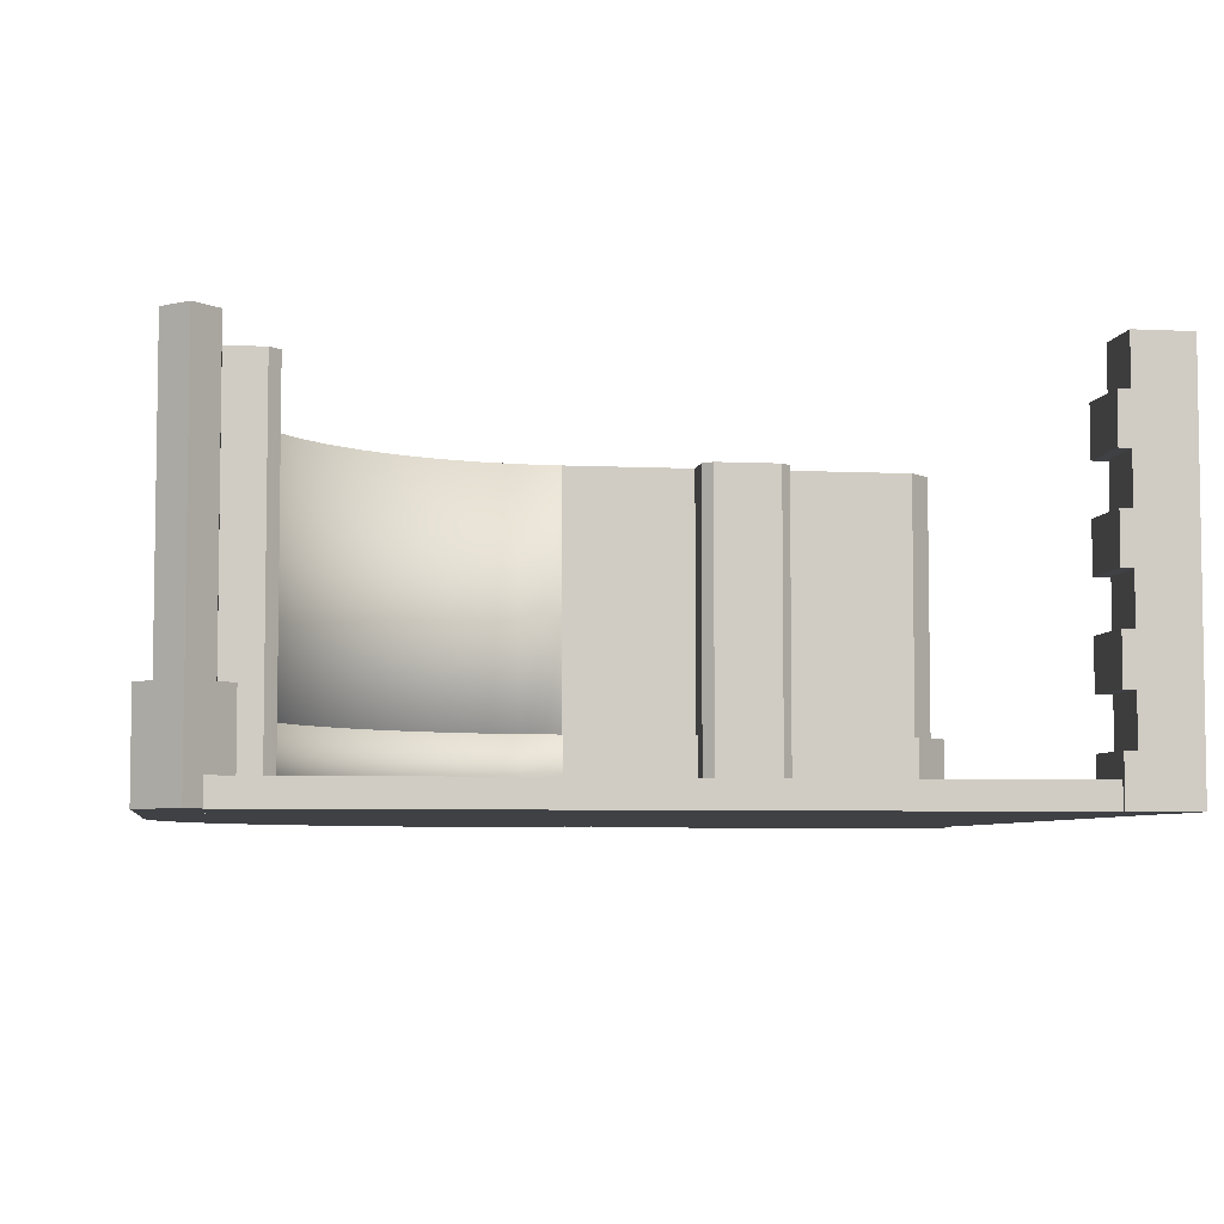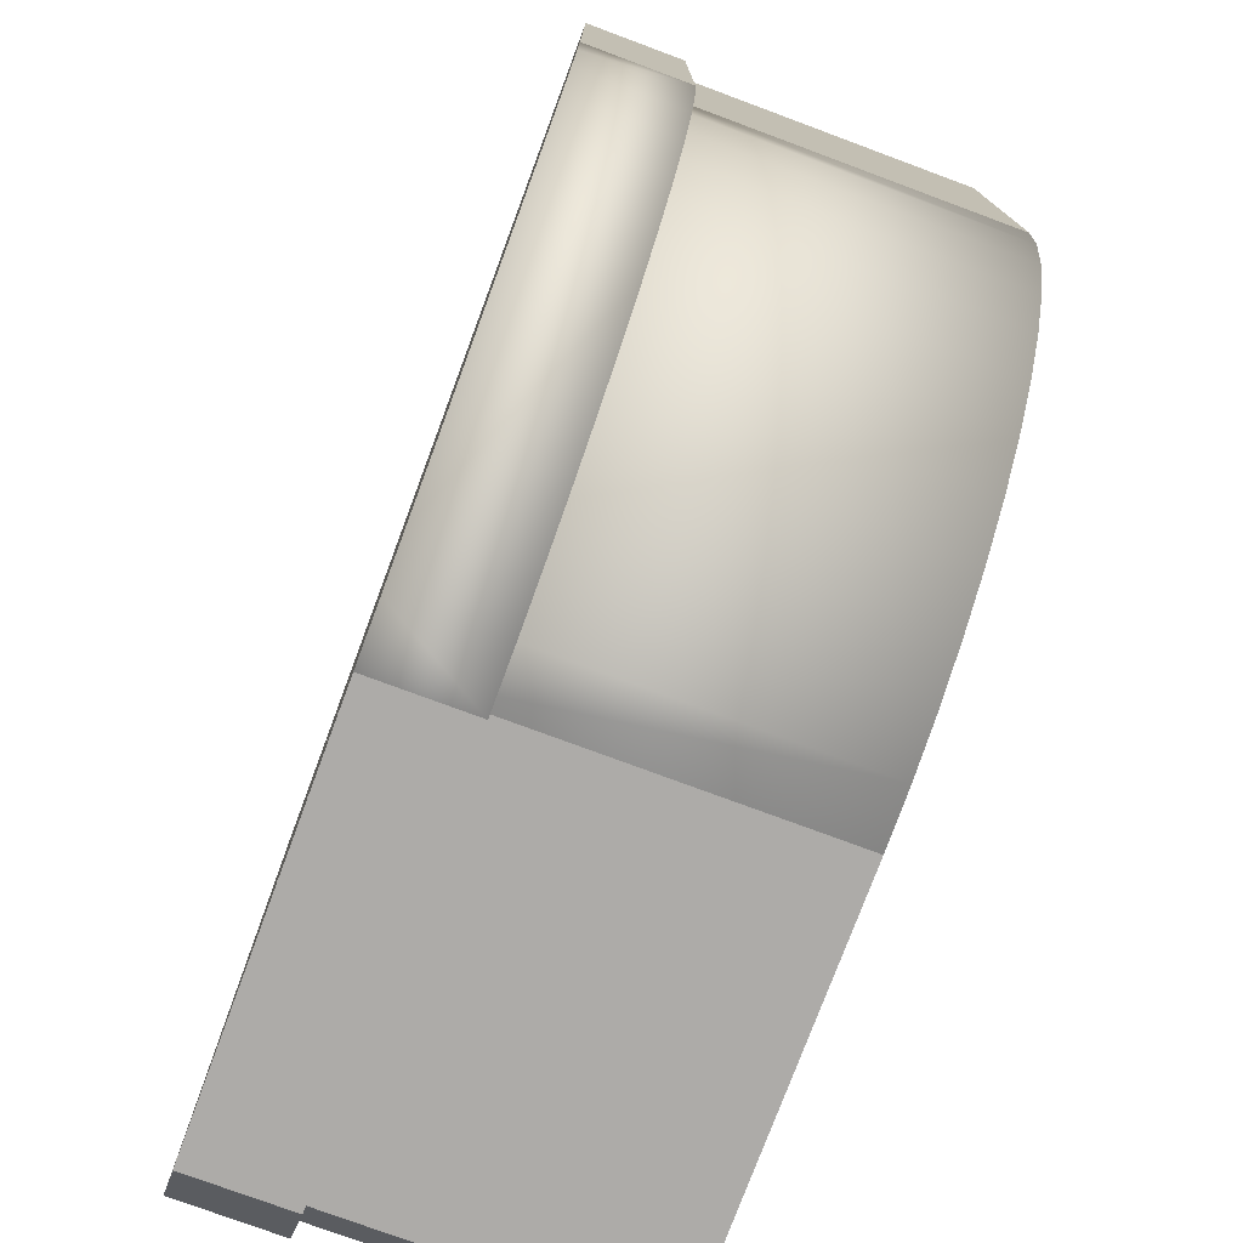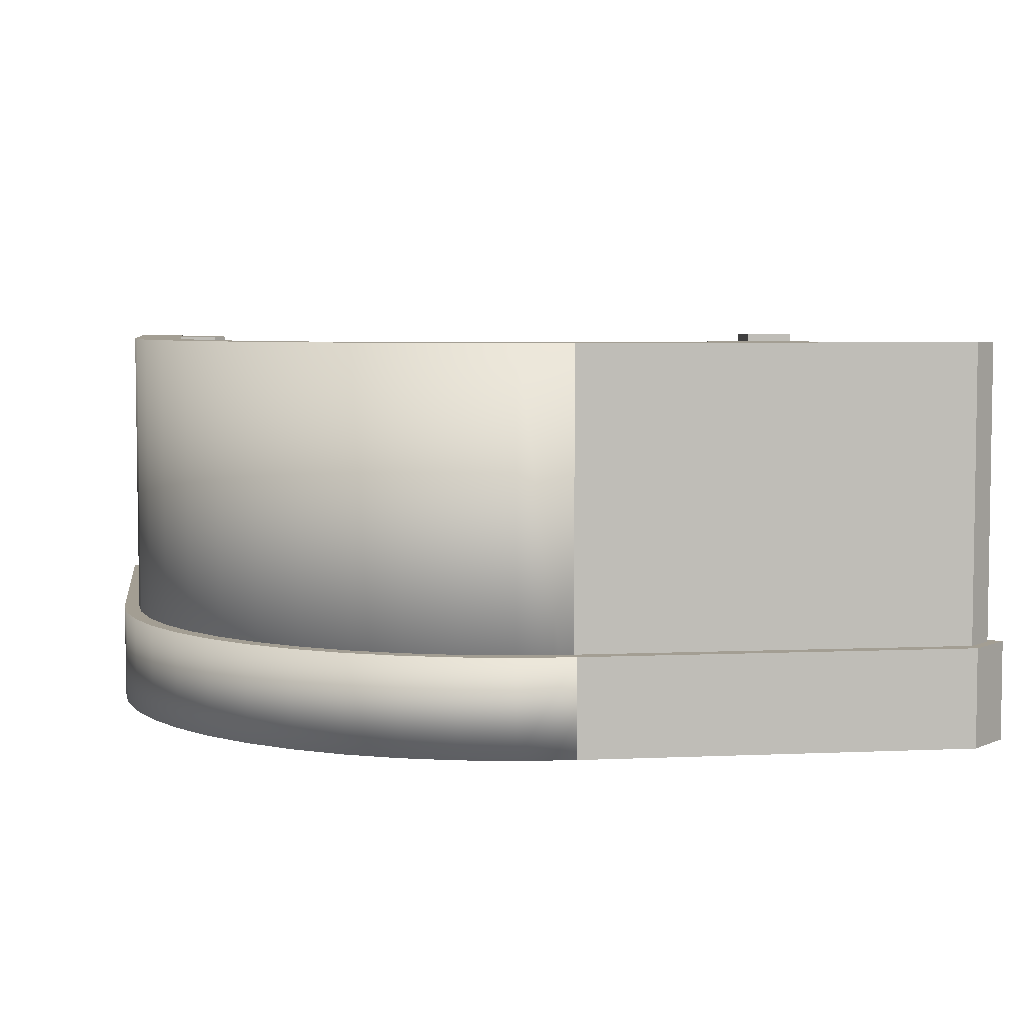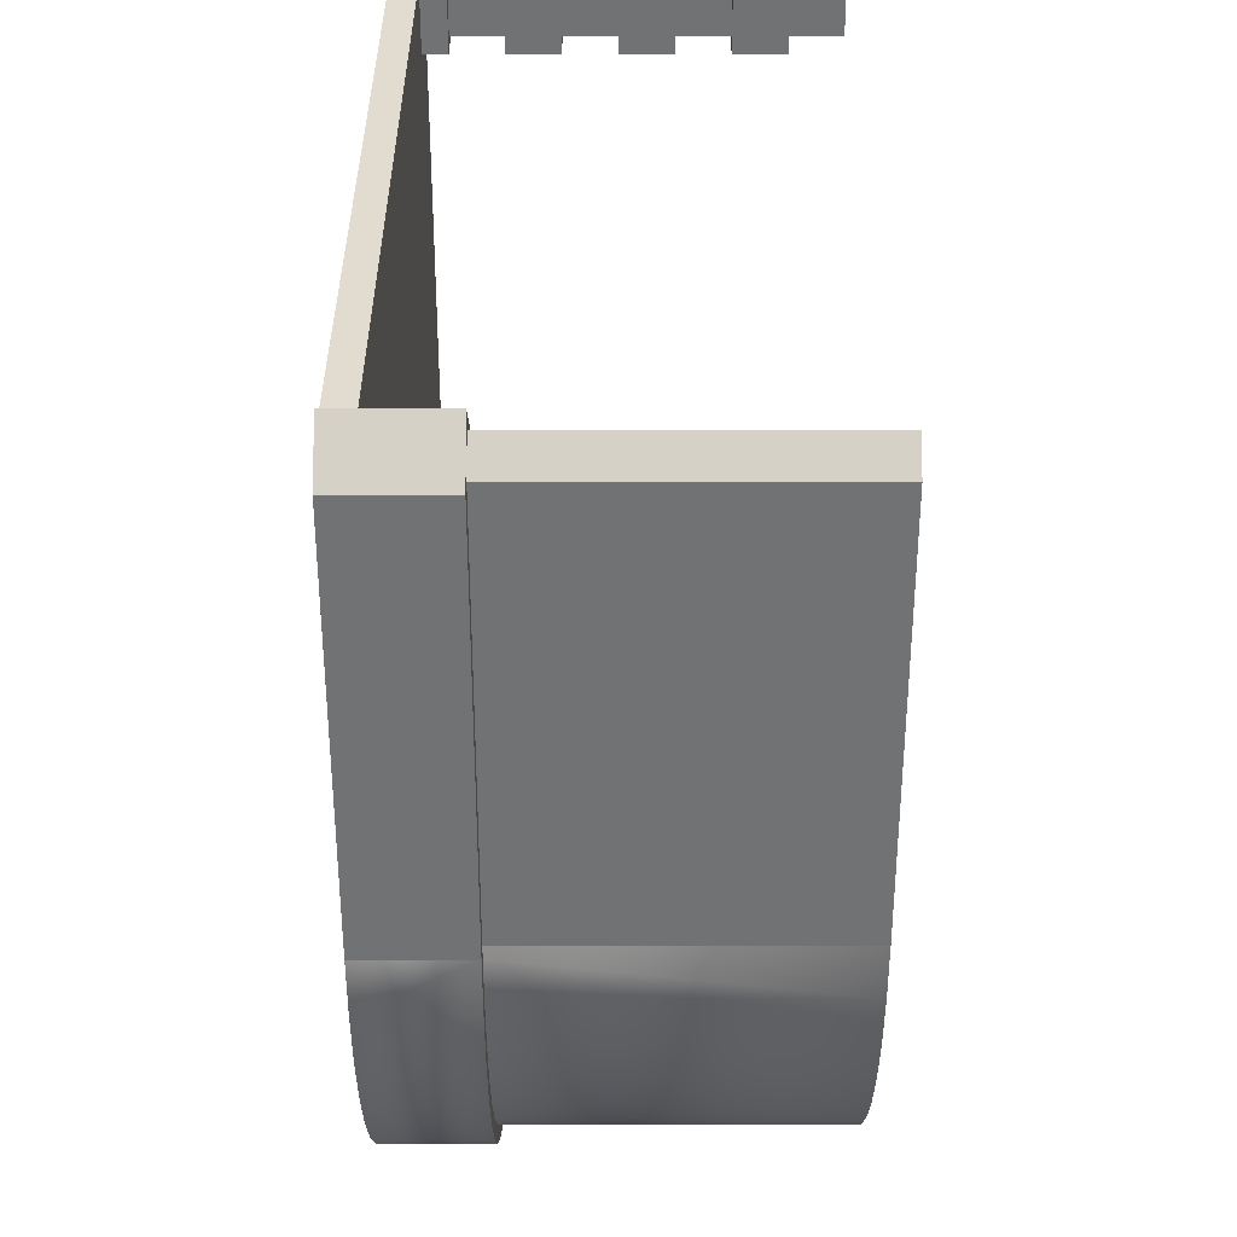
<metadata>
{"format":"obj","ext":"obj","renderer":"f3d","projection":"perspective","resolution":1024,"background":"white","views":[{"elev":-5.6,"azim":-98.5,"up":"+Y"},{"elev":-76.5,"azim":69.6,"up":"+Z"},{"elev":5.2,"azim":171.9,"up":"+Y"},{"elev":34.4,"azim":90.0,"up":"+Z"}]}
</metadata>
<code>
o Tile_36912_Dungeon_tiles.002
v -1.062 -0 0
v 0 0 0.0625
v -1 -0 0.0625
v 0.0625 0 -0
v -1.062 -0 -1
v 0.0625 0 -1
v -1 -0 -1.062
v -0 0 -1.062
v -0 0.065 0.003677
v -1 0.065 0.0625
v -0 0.065 0.0625
v 0.0625 0.065 -0
v -0 0.065 0
v 0.0625 0.065 -1
v -1.062 0.065 0
v -1.062 0.065 -1
v -0 0.065 -1.062
v -1 0.065 -1.062
v -0.0625 -0 1
v 1 0 1.062
v 0 0 1.062
v 1.062 0 1
v -0.0625 -0 0
v 1.062 0 -0
v 0 0 0
v -0 0 -0.0625
v 1 0 -0.0625
v 1.062 0.065 1
v 0 0.065 1.062
v 1 0.065 1.062
v -0.0625 0.065 1
v 1.062 0.065 -0
v -0.0625 0.065 0
v 1 0.065 -0.0625
v -0 0.065 -0.0625
v -1.062 -0 1
v -1 -0 1.062
v 0.0625 0 1
v -1 -0 -0.0625
v 0.0625 0.065 1
v -1 0.065 1.062
v -1.062 0.065 1
v -1 0.065 -0.0625
v 0.1387 0 -1.053
v -0.0625 -0 -1
v 0.275 0 -1.026
v 0.4066 0 -0.9816
v 0.5312 0 -0.9202
v 0.6468 0 -0.8429
v 0.7513 0 -0.7513
v 0.8429 0 -0.6468
v 0.9202 0 -0.5312
v 0.9816 0 -0.4066
v 1.026 0 -0.275
v 1.053 0 -0.1387
v 1 0 0.0625
v 0 0 0.003677
v -0.0625 0.065 -1
v 0.1387 0.065 -1.053
v 0.275 0.065 -1.026
v 0.4066 0.065 -0.9816
v 0.5312 0.065 -0.9202
v 0.6468 0.065 -0.8429
v 0.7513 0.065 -0.7513
v 0.8429 0.065 -0.6468
v 0.9202 0.065 -0.5312
v 0.9816 0.065 -0.4066
v 1.026 0.065 -0.275
v 1.053 0.065 -0.1387
v 1 0.065 0.0625
v 0.0625 0 -1
v -0 1 -0.9375
v -0 0 -0.9375
v 0.0625 1 -1
v -1 -0 -0.9375
v -1.062 1 -1
v -1.062 -0 -1
v -1 1 -0.9375
v -0 1 -1.062
v -1 1 -1.062
v 1 0 1.062
v 0.9375 1 1
v 0.9375 0 1
v 1 1 1.062
v 0.9375 0 -0
v 1 1 -0.0625
v 1 0 -0.0625
v 0.9375 1 -0
v 1.062 1 1
v 1.062 1 -0
v 0.1387 0 -1.053
v -0.0625 -0 -1
v -0 0 -1.062
v 0.275 0 -1.026
v 0.4066 0 -0.9816
v -0 0 -0.9375
v 0.5312 0 -0.9202
v 0.1224 0 -0.9295
v 0.2426 0 -0.9056
v 0.6468 0 -0.8429
v 0.3588 0 -0.8661
v 0.4688 0 -0.8119
v 0.7513 0 -0.7513
v 0.5707 0 -0.7438
v 0.8429 0 -0.6468
v 0.6629 0 -0.6629
v 0.7438 0 -0.5707
v 0.9202 0 -0.5312
v 0.8119 0 -0.4688
v 0.9816 0 -0.4066
v 0.8661 0 -0.3588
v 1.026 0 -0.275
v 0.9056 0 -0.2426
v 1.053 0 -0.1387
v 0.9295 0 -0.1224
v 1.062 0 -0
v 0.9375 0 -0
v 1 0 0.0625
v -0.0625 1 -1
v 0.1387 1 -1.053
v 0.275 1 -1.026
v 0.4066 1 -0.9816
v 0.5312 1 -0.9202
v 0.1224 1 -0.9295
v 0.2426 1 -0.9056
v 0.6468 1 -0.8429
v 0.3588 1 -0.8661
v 0.4688 1 -0.8119
v 0.7513 1 -0.7513
v 0.5707 1 -0.7438
v 0.8429 1 -0.6468
v 0.6629 1 -0.6629
v 0.7438 1 -0.5707
v 0.9202 1 -0.5312
v 0.8119 1 -0.4688
v 0.9816 1 -0.4066
v 0.8661 1 -0.3588
v 1.026 1 -0.275
v 0.9056 1 -0.2426
v 1.053 1 -0.1387
v 0.9295 1 -0.1224
v 1 1 0.0625
v 0.1439 0 -1.093
v -0.1025 -0 -1
v -0 0 -1.103
v 0.2853 0 -1.065
v 0.4219 0 -1.019
v 0.5513 0 -0.9548
v -0 0 -0.8975
v 0.6712 0 -0.8747
v 0.1171 0 -0.8898
v 0.2323 0 -0.8669
v 0.7796 0 -0.7796
v 0.3435 0 -0.8292
v 0.4487 0 -0.7773
v 0.8747 0 -0.6712
v 0.5464 0 -0.712
v 0.6346 0 -0.6346
v 0.9548 0 -0.5513
v 0.712 0 -0.5464
v 1.019 0 -0.4219
v 0.7773 0 -0.4487
v 0.8292 0 -0.3435
v 1.065 0 -0.2853
v 0.8669 0 -0.2323
v 1.093 0 -0.1439
v 0.8898 0 -0.1171
v 1.103 0 -0
v 0.8975 0 -0
v 1 0 0.1025
v -0.1025 0.25 -1
v 0.1439 0.25 -1.093
v -0 0.25 -1.103
v 0.2853 0.25 -1.065
v 0.4219 0.25 -1.019
v 0.5513 0.25 -0.9548
v -0 0.25 -0.8975
v 0.6712 0.25 -0.8747
v 0.1171 0.25 -0.8898
v 0.2323 0.25 -0.8669
v 0.7796 0.25 -0.7796
v 0.3435 0.25 -0.8292
v 0.4487 0.25 -0.7773
v 0.8747 0.25 -0.6712
v 0.5464 0.25 -0.712
v 0.6346 0.25 -0.6346
v 0.9548 0.25 -0.5513
v 0.712 0.25 -0.5464
v 1.019 0.25 -0.4219
v 0.7773 0.25 -0.4487
v 0.8292 0.25 -0.3435
v 1.065 0.25 -0.2853
v 0.8669 0.25 -0.2323
v 1.093 0.25 -0.1439
v 0.8898 0.25 -0.1171
v 1.103 0.25 -0
v 0.8975 0.25 -0
v 1 0.25 0.1025
v 1.103 0.25 1
v 1.103 0 -0
v 1.103 0 1
v 1 0.25 -0.1025
v 1 0.25 1.103
v 0.8975 0.25 1
v 0.8975 0 1
v 0.8975 0 -0
v 1 0 1.103
v 1 0 -0.1025
v -1 -0 -1.103
v -1 0.25 -1.103
v -0 0 -1.103
v -1.103 0.25 -1
v 0.1025 0.25 -1
v -1 0.25 -0.8975
v -0 0 -0.8975
v -1 -0 -0.8975
v 0.1025 0 -1
v -1.103 -0 -1
v 1 0 0.625
v 0.8387 0 0.375
v 1 0 0.375
v 0.8387 0 0.625
v 0.81 0 0.5963
v 0.81 0 0.4037
v 0.8387 1 0.375
v 1 1 0.625
v 1 1 0.375
v 0.8387 1 0.625
v 0.81 1 0.4037
v 0.81 1 0.5963
v -0.375 -0 -1
v -0.625 -0 -0.8387
v -0.625 -0 -1
v -0.375 -0 -0.8387
v -0.4037 -0 -0.81
v -0.5963 -0 -0.81
v -0.625 1 -0.8387
v -0.375 1 -1
v -0.625 1 -1
v -0.375 1 -0.8387
v -0.5963 1 -0.81
v -0.4037 1 -0.81
v -0.9275 1 0.9275
v -0.9275 0.875 1.073
v -0.9275 0.875 0.9275
v -0.9275 1 1.073
v -0.8975 0.375 0.8975
v -0.8975 0.25 1.073
v -0.8975 0.25 0.8975
v -0.8975 0.375 1.073
v -0.9275 0.375 1.073
v -0.9275 0.25 1.073
v -0.8975 0.5 1.073
v -0.9275 0.625 1.073
v -0.9275 0.5 1.073
v -0.8975 0.625 1.073
v -0.8975 0.75 1.073
v -0.9275 0.75 1.073
v -0.8975 0.875 1.073
v -0.9275 0.125 1.073
v -1.073 1 1.073
v -1.073 -0 1.073
v -0.8975 -0 1.073
v -0.8975 0.125 1.073
v -0.8975 0.75 0.8975
v -0.9275 0.75 0.9275
v -1.073 0.75 0.8975
v -1.073 0.75 0.9275
v -1.073 0.875 0.9275
v -1.073 1 0.9275
v -0.9275 0.25 0.9275
v -1.073 0.25 0.8975
v -1.073 0.25 0.9275
v -1.073 0.625 0.9275
v -0.9275 0.625 0.9275
v -0.8975 0.875 0.8975
v -1.073 0.875 0.8975
v -1.073 0.125 0.9275
v -1.073 -0 0.8975
v -1.073 0.125 0.8975
v -1.073 0.375 0.9275
v -1.073 0.5 0.9275
v -1.073 0.5 0.8975
v -1.073 0.625 0.8975
v -1.073 0.375 0.8975
v -0.8975 0.625 0.8975
v -0.8975 0.5 0.8975
v -0.9275 0.125 0.9275
v -0.9275 0.375 0.9275
v -0.9275 0.5 0.9275
v -0.8975 0.125 0.8975
v -0.8975 -0 0.8975
f 1 2 3
f 2 1 4
f 4 1 5
f 4 5 6
f 6 5 7
f 6 7 8
f 9 10 11
f 9 12 13
f 13 14 15
f 15 14 16
f 16 14 17
f 16 17 18
f 15 5 1
f 5 15 16
f 15 3 10
f 3 15 1
f 10 2 11
f 2 10 3
f 12 2 4
f 2 12 11
f 8 14 6
f 14 8 17
f 7 17 8
f 17 7 18
f 16 7 5
f 7 16 18
f 14 4 6
f 4 14 12
f 19 20 21
f 20 19 22
f 22 19 23
f 23 24 22
f 25 23 26
f 24 26 27
f 28 29 30
f 29 28 31
f 31 28 32
f 31 32 33
f 33 32 34
f 33 34 35
f 31 23 19
f 23 31 33
f 31 21 29
f 21 31 19
f 29 20 30
f 20 29 21
f 28 20 22
f 20 28 30
f 27 32 24
f 32 27 34
f 26 34 27
f 34 26 35
f 33 26 23
f 26 33 35
f 32 22 24
f 22 32 28
f 36 21 37
f 21 36 38
f 38 36 1
f 38 1 4
f 4 1 39
f 4 39 26
f 40 41 29
f 41 40 42
f 42 40 12
f 12 15 42
f 13 12 35
f 15 35 43
f 42 1 36
f 1 42 15
f 42 37 41
f 37 42 36
f 41 21 29
f 21 41 37
f 40 21 38
f 21 40 29
f 26 12 4
f 12 26 35
f 39 35 26
f 35 39 43
f 15 39 1
f 39 15 43
f 12 38 4
f 38 12 40
f 44 45 8
f 45 44 46
f 45 46 47
f 45 47 23
f 23 47 48
f 23 48 49
f 23 49 50
f 23 50 51
f 23 51 52
f 23 52 53
f 23 53 54
f 23 54 55
f 55 25 23
f 25 56 57
f 57 56 2
f 58 59 17
f 59 58 60
f 60 58 61
f 61 58 33
f 61 33 62
f 62 33 63
f 63 33 64
f 64 33 65
f 65 33 66
f 66 33 67
f 67 33 68
f 68 33 69
f 69 33 32
f 32 33 11
f 32 11 70
f 58 8 45
f 8 58 17
f 33 45 23
f 45 33 58
f 2 33 23
f 33 2 11
f 56 11 2
f 11 56 70
f 32 56 24
f 56 32 70
f 10 13 15
f 15 13 35
f 12 9 11
f 23 25 57
f 24 25 26
f 23 57 2
f 13 12 14
f 23 25 24
f 12 13 15
f 55 24 25
f 25 24 56
f 10 9 13
f 69 24 55
f 24 69 32
f 68 55 54
f 55 68 69
f 67 54 53
f 54 67 68
f 66 53 52
f 53 66 67
f 65 52 51
f 52 65 66
f 64 51 50
f 51 64 65
f 64 49 63
f 49 64 50
f 63 48 62
f 48 63 49
f 62 47 61
f 47 62 48
f 61 46 60
f 46 61 47
f 60 44 59
f 44 60 46
f 59 8 17
f 8 59 44
f 71 72 73
f 72 71 74
f 75 76 77
f 76 75 78
f 74 8 79
f 8 74 71
f 76 79 80
f 79 76 74
f 74 76 78
f 74 78 72
f 71 7 8
f 7 71 77
f 77 71 73
f 77 73 75
f 80 77 76
f 77 80 7
f 79 7 80
f 7 79 8
f 73 78 75
f 78 73 72
f 81 82 83
f 82 81 84
f 85 86 87
f 86 85 88
f 84 22 89
f 22 84 81
f 86 89 90
f 89 86 84
f 84 86 88
f 84 88 82
f 81 24 22
f 24 81 87
f 87 81 83
f 87 83 85
f 90 87 86
f 87 90 24
f 89 24 90
f 24 89 22
f 83 88 85
f 88 83 82
f 91 92 93
f 92 91 94
f 92 94 95
f 92 95 96
f 96 95 97
f 96 97 98
f 98 97 99
f 99 97 100
f 99 100 101
f 101 100 102
f 102 100 103
f 102 103 104
f 104 103 105
f 104 105 106
f 106 105 107
f 107 105 108
f 107 108 109
f 109 108 110
f 109 110 111
f 111 110 112
f 111 112 113
f 113 112 114
f 113 114 115
f 115 114 116
f 115 116 117
f 117 116 118
f 119 120 79
f 120 119 121
f 121 119 122
f 122 119 72
f 122 72 123
f 123 72 124
f 123 124 125
f 123 125 126
f 126 125 127
f 126 127 128
f 126 128 129
f 129 128 130
f 129 130 131
f 131 130 132
f 131 132 133
f 131 133 134
f 134 133 135
f 134 135 136
f 136 135 137
f 136 137 138
f 138 137 139
f 138 139 140
f 140 139 141
f 140 141 90
f 90 141 88
f 90 88 142
f 116 142 118
f 142 116 90
f 118 88 117
f 88 118 142
f 96 119 92
f 119 96 72
f 119 93 92
f 93 119 79
f 120 93 79
f 93 120 91
f 121 91 120
f 91 121 94
f 122 94 121
f 94 122 95
f 123 95 122
f 95 123 97
f 126 97 123
f 97 126 100
f 129 100 126
f 100 129 103
f 129 105 103
f 105 129 131
f 131 108 105
f 108 131 134
f 134 110 108
f 110 134 136
f 136 112 110
f 112 136 138
f 138 114 112
f 114 138 140
f 140 116 114
f 116 140 90
f 88 115 117
f 115 88 141
f 141 113 115
f 113 141 139
f 139 111 113
f 111 139 137
f 137 109 111
f 109 137 135
f 135 107 109
f 107 135 133
f 133 106 107
f 106 133 132
f 106 130 104
f 130 106 132
f 104 128 102
f 128 104 130
f 102 127 101
f 127 102 128
f 101 125 99
f 125 101 127
f 99 124 98
f 124 99 125
f 98 72 96
f 72 98 124
f 143 144 145
f 144 143 146
f 144 146 147
f 144 147 148
f 144 148 149
f 149 148 150
f 149 150 151
f 151 150 152
f 152 150 153
f 152 153 154
f 154 153 155
f 155 153 156
f 155 156 157
f 157 156 158
f 158 156 159
f 158 159 160
f 160 159 161
f 160 161 162
f 162 161 163
f 163 161 164
f 163 164 165
f 165 164 166
f 165 166 167
f 167 166 168
f 167 168 169
f 169 168 170
f 171 172 173
f 172 171 174
f 174 171 175
f 175 171 176
f 176 171 177
f 176 177 178
f 178 177 179
f 178 179 180
f 178 180 181
f 181 180 182
f 181 182 183
f 181 183 184
f 184 183 185
f 184 185 186
f 184 186 187
f 187 186 188
f 187 188 189
f 189 188 190
f 189 190 191
f 189 191 192
f 192 191 193
f 192 193 194
f 194 193 195
f 194 195 196
f 196 195 197
f 196 197 198
f 196 170 168
f 170 196 198
f 198 169 170
f 169 198 197
f 149 171 144
f 171 149 177
f 171 145 144
f 145 171 173
f 199 200 196
f 200 199 201
f 202 199 196
f 199 202 203
f 203 202 197
f 203 197 204
f 205 197 206
f 197 205 204
f 207 200 201
f 200 207 208
f 208 207 206
f 206 207 205
f 207 204 205
f 204 207 203
f 203 201 199
f 201 203 207
f 206 202 208
f 202 206 197
f 202 200 208
f 200 202 196
f 173 209 210
f 209 173 211
f 212 173 210
f 173 212 213
f 213 212 214
f 213 214 177
f 215 214 216
f 214 215 177
f 217 209 211
f 209 217 218
f 218 217 216
f 216 217 215
f 217 177 215
f 177 217 213
f 213 211 173
f 211 213 217
f 216 212 218
f 212 216 214
f 212 209 218
f 209 212 210
f 219 220 221
f 220 219 222
f 220 222 223
f 220 223 224
f 225 226 227
f 226 225 228
f 228 225 229
f 228 229 230
f 226 221 227
f 221 226 219
f 225 221 220
f 221 225 227
f 229 220 224
f 220 229 225
f 223 229 224
f 229 223 230
f 228 223 222
f 223 228 230
f 226 222 219
f 222 226 228
f 231 232 233
f 232 231 234
f 232 234 235
f 232 235 236
f 237 238 239
f 238 237 240
f 240 237 241
f 240 241 242
f 238 233 239
f 233 238 231
f 237 233 232
f 233 237 239
f 241 232 236
f 232 241 237
f 235 241 236
f 241 235 242
f 240 235 234
f 235 240 242
f 238 234 231
f 234 238 240
f 243 244 245
f 244 243 246
f 247 248 249
f 248 247 250
f 248 251 252
f 251 248 250
f 253 254 255
f 254 253 256
f 257 244 258
f 244 257 259
f 260 246 261
f 262 260 261
f 260 262 263
f 260 263 264
f 246 260 252
f 246 252 251
f 246 251 255
f 246 255 254
f 246 254 258
f 246 258 244
f 265 266 267
f 266 265 257
f 266 257 258
f 268 267 266
f 243 269 270
f 269 243 245
f 261 243 270
f 243 261 246
f 249 271 272
f 271 249 248
f 271 248 252
f 273 272 271
f 266 274 268
f 274 266 275
f 269 276 277
f 276 269 245
f 276 245 259
f 259 245 244
f 262 278 279
f 278 262 261
f 279 278 280
f 278 261 273
f 273 261 281
f 273 281 272
f 281 261 282
f 282 261 283
f 283 261 274
f 274 261 268
f 268 261 267
f 267 261 269
f 269 261 270
f 277 267 269
f 284 283 274
f 285 272 281
f 266 254 275
f 254 266 258
f 274 286 284
f 286 274 275
f 286 275 256
f 256 275 254
f 286 283 284
f 283 286 287
f 276 257 265
f 257 276 259
f 271 278 273
f 278 271 288
f 271 260 288
f 260 271 252
f 281 247 285
f 247 281 289
f 247 289 250
f 250 289 251
f 290 251 289
f 251 290 255
f 247 272 285
f 272 247 249
f 276 267 277
f 267 276 265
f 286 253 287
f 253 286 256
f 287 290 283
f 290 287 253
f 290 253 255
f 282 283 290
f 290 281 282
f 281 290 289
f 291 263 292
f 263 291 264
f 278 291 280
f 291 278 288
f 291 288 264
f 264 288 260
f 263 279 292
f 279 263 262
f 291 279 280
f 279 291 292
f 197 167 169
f 167 197 195
f 195 165 167
f 165 195 193
f 193 163 165
f 163 193 191
f 191 162 163
f 162 191 190
f 190 160 162
f 160 190 188
f 188 158 160
f 158 188 186
f 158 185 157
f 185 158 186
f 157 183 155
f 183 157 185
f 155 182 154
f 182 155 183
f 154 180 152
f 180 154 182
f 152 179 151
f 179 152 180
f 151 177 149
f 177 151 179
f 173 143 145
f 143 173 172
f 172 146 143
f 146 172 174
f 174 147 146
f 147 174 175
f 175 148 147
f 148 175 176
f 176 150 148
f 150 176 178
f 178 153 150
f 153 178 181
f 181 156 153
f 156 181 184
f 184 159 156
f 159 184 187
f 159 189 161
f 189 159 187
f 161 192 164
f 192 161 189
f 164 194 166
f 194 164 192
f 166 196 168
f 196 166 194

</code>
